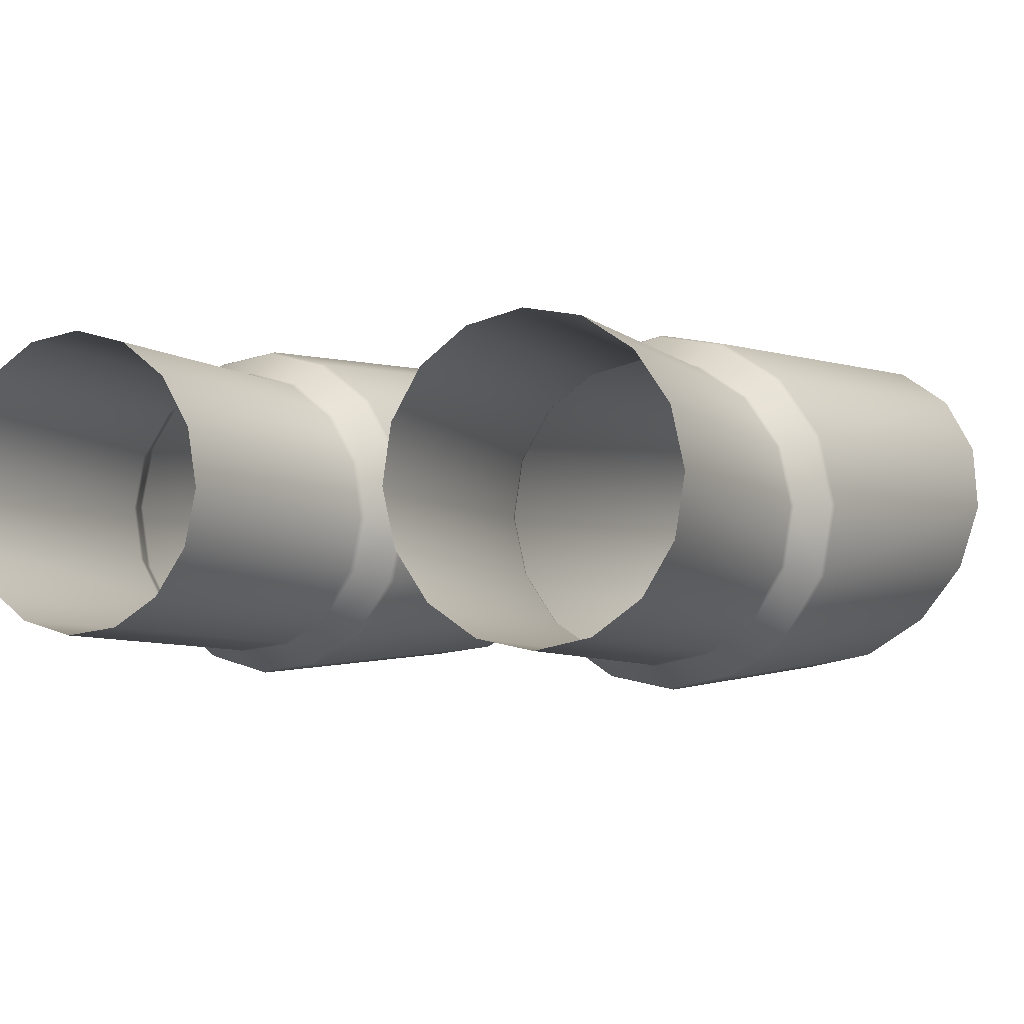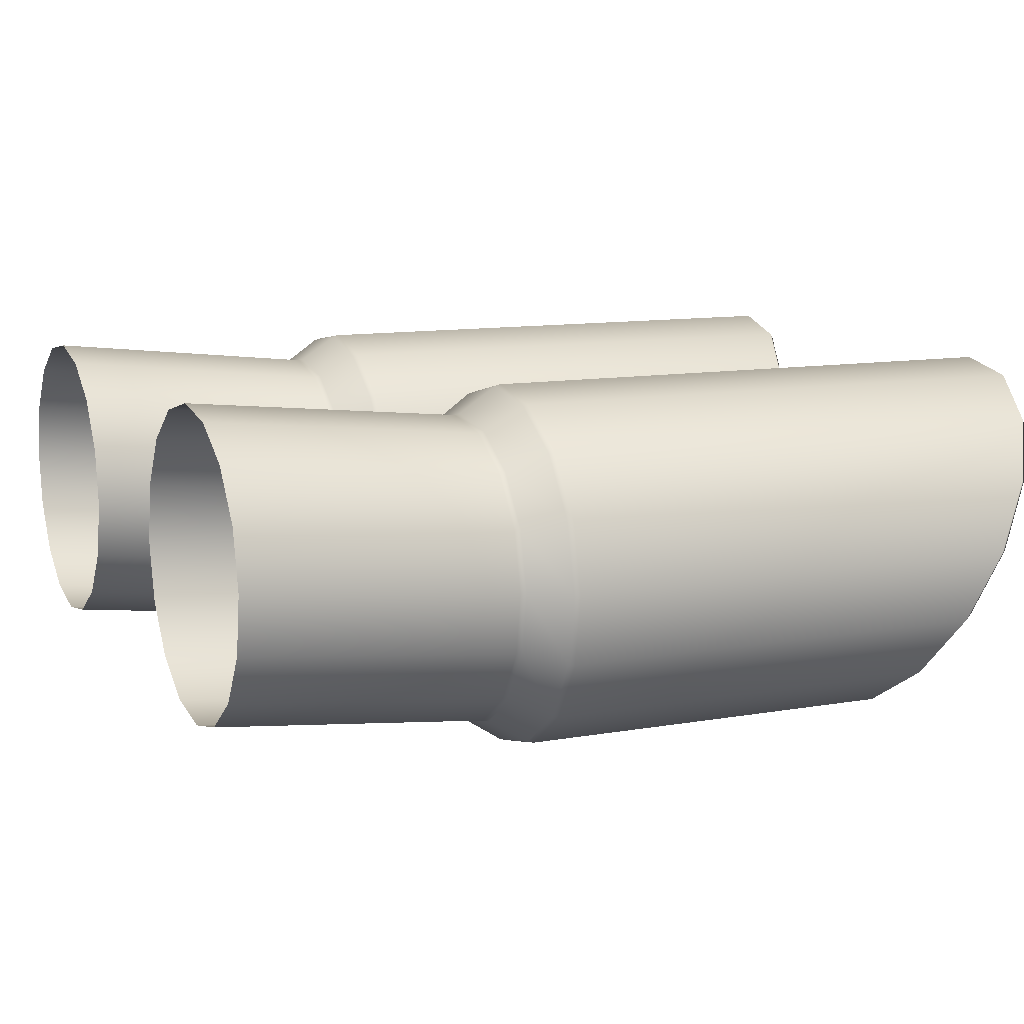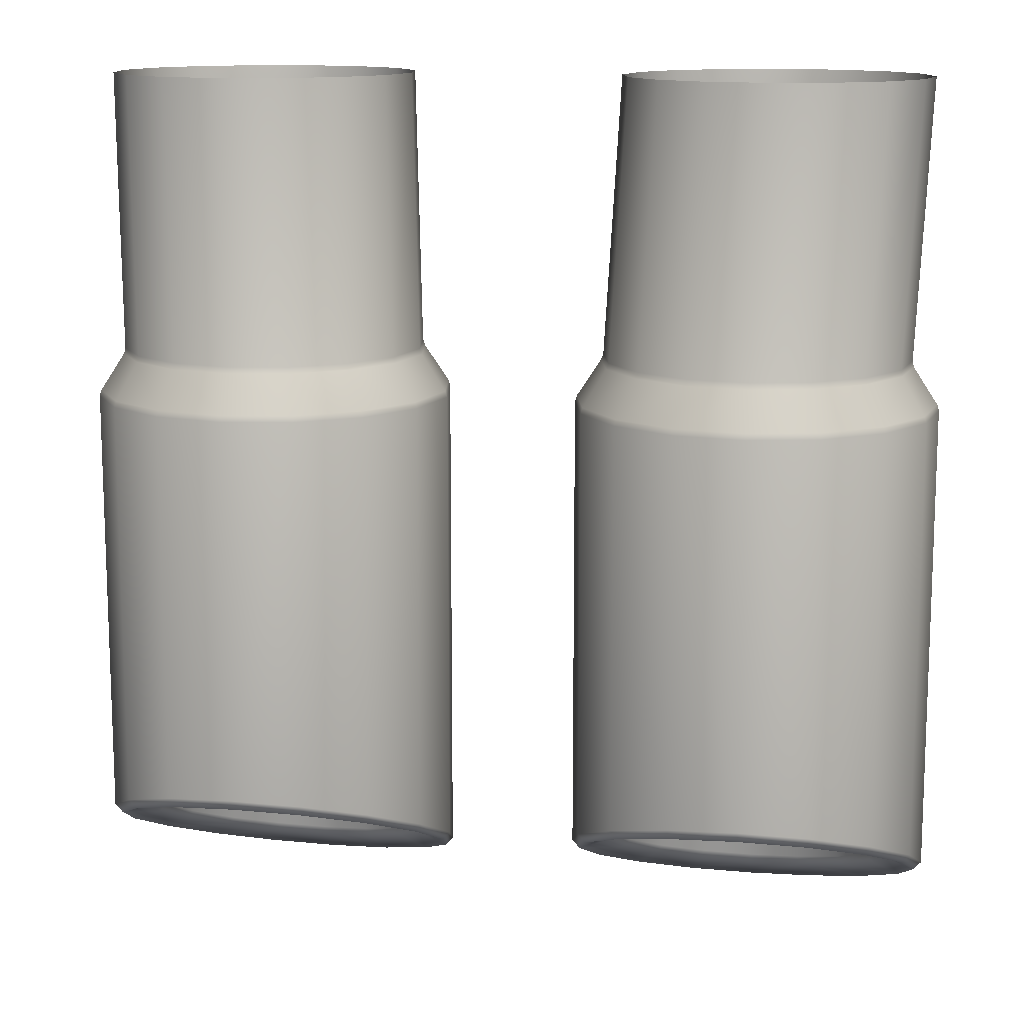
<metadata>
{"format":"obj","ext":"obj","renderer":"f3d","projection":"perspective","resolution":1024,"background":"white","views":[{"elev":-0.1,"azim":28.8,"up":"+Y"},{"elev":10.9,"azim":66.2,"up":"+Y"},{"elev":12.8,"azim":10.4,"up":"+Z"}]}
</metadata>
<code>
g model_car_76_matte_exhaust_LOD0
v 0.04144 0.2929 -2.011
v 0.04692 0.2988 -1.999
v 0.064 0.2882 -1.999
v 0.0612 0.2807 -2.011
v 0.08383 0.285 -1.999
v 0.08412 0.277 -2.011
v 0.1034 0.2896 -1.999
v 0.1067 0.2823 -2.011
v 0.02786 0.3117 -2.011
v 0.03517 0.3151 -1.999
v 0.02731 0.3115 -2.013
v 0.04103 0.2925 -2.013
v 0.04103 0.2925 -2.149
v 0.06099 0.2801 -2.143
v 0.04286 0.2941 -2.152
v 0.02966 0.3124 -2.161
v 0.02731 0.3115 -2.158
v 0.06196 0.2823 -2.147
v 0.08414 0.2764 -2.141
v 0.06099 0.2801 -2.013
v 0.08414 0.2764 -2.013
v 0.08405 0.2787 -2.145
v 0.107 0.2818 -2.144
v 0.1058 0.2839 -2.147
v 0.08368 0.2875 -2.146
v 0.1015 0.2917 -2.148
v 0.126 0.2955 -2.15
v 0.124 0.297 -2.153
v 0.1383 0.3155 -2.159
v 0.1359 0.3162 -2.163
v 0.1421 0.3386 -2.17
v 0.1395 0.3385 -2.173
v 0.1367 0.3614 -2.181
v 0.1343 0.3606 -2.184
v 0.1298 0.3382 -2.17
v 0.1253 0.3572 -2.179
v 0.1229 0.3805 -2.19
v 0.1367 0.3614 -2.013
v 0.1229 0.3805 -2.013
v 0.1211 0.3789 -2.192
v 0.103 0.3928 -2.196
v 0.102 0.3907 -2.198
v 0.07983 0.3965 -2.198
v 0.07993 0.3942 -2.2
v 0.05701 0.3911 -2.196
v 0.05815 0.3891 -2.198
v 0.08029 0.3854 -2.192
v 0.06251 0.3812 -2.19
v 0.03798 0.3774 -2.189
v 0.03993 0.3759 -2.191
v 0.02566 0.3575 -2.18
v 0.02807 0.3567 -2.182
v 0.02191 0.3343 -2.169
v 0.02445 0.3344 -2.172
v 0.02731 0.3115 -2.158
v 0.02966 0.3124 -2.161
v 0.03863 0.3158 -2.159
v 0.03415 0.3347 -2.168
v 0.03669 0.3348 -2.166
v 0.04098 0.3166 -2.157
v 0.05652 0.3242 -2.086
v 0.05385 0.3354 -2.086
v 0.03968 0.3532 -2.174
v 0.05571 0.3469 -2.086
v 0.0493 0.3688 -2.182
v 0.06168 0.3565 -2.086
v 0.06366 0.3791 -2.187
v 0.0706 0.363 -2.086
v 0.08039 0.3831 -2.188
v 0.08099 0.3654 -2.086
v 0.09732 0.3804 -2.187
v 0.09151 0.3637 -2.086
v 0.1123 0.3711 -2.183
v 0.1008 0.358 -2.086
v 0.123 0.3563 -2.175
v 0.1075 0.3488 -2.086
v 0.1273 0.3382 -2.167
v 0.1101 0.3375 -2.086
v 0.1243 0.3197 -2.158
v 0.1083 0.3261 -2.086
v 0.1147 0.3042 -2.151
v 0.1023 0.3164 -2.086
v 0.1003 0.2938 -2.146
v 0.09337 0.31 -2.086
v 0.08358 0.2898 -2.144
v 0.08298 0.3075 -2.086
v 0.06665 0.2926 -2.145
v 0.07246 0.3092 -2.086
v 0.05165 0.3018 -2.15
v 0.06315 0.315 -2.086
v 0.04098 0.3166 -2.157
v 0.05652 0.3242 -2.086
v 0.1166 0.3027 -2.153
v 0.06568 0.2904 -2.147
v 0.04983 0.3002 -2.152
v 0.03863 0.3158 -2.159
v 0.1267 0.319 -2.161
v 0.1141 0.3727 -2.186
v 0.0983 0.3825 -2.191
v 0.04735 0.3703 -2.185
v 0.03726 0.3539 -2.178
v 0.1033 0.2903 -1.997
v 0.1074 0.2999 -1.906
v 0.1235 0.3115 -1.906
v 0.1194 0.3019 -1.997
v 0.1339 0.3284 -1.906
v 0.1298 0.3188 -1.997
v 0.1371 0.348 -1.906
v 0.133 0.3384 -1.997
v 0.1325 0.3673 -1.906
v 0.1284 0.3577 -1.997
v 0.1209 0.3834 -1.906
v 0.1168 0.3738 -1.997
v 0.104 0.3939 -1.906
v 0.09989 0.3842 -1.997
v 0.08444 0.397 -1.906
v 0.0803 0.3874 -1.997
v 0.06513 0.3925 -1.906
v 0.06099 0.3828 -1.997
v 0.04903 0.3808 -1.906
v 0.04489 0.3712 -1.997
v 0.0386 0.364 -1.906
v 0.03446 0.3543 -1.997
v 0.03543 0.3444 -1.906
v 0.03129 0.3347 -1.997
v 0.04 0.3251 -1.906
v 0.03586 0.3154 -1.997
v 0.0606 0.3833 -1.999
v 0.04431 0.3715 -1.999
v 0.05726 0.3906 -2.011
v 0.07985 0.3959 -2.011
v 0.08014 0.3879 -1.999
v 0.1028 0.3922 -2.011
v 0.09997 0.3847 -1.999
v 0.1225 0.38 -2.011
v 0.1171 0.3741 -1.999
v 0.1361 0.3612 -2.011
v 0.1288 0.3579 -1.999
v 0.1415 0.3386 -2.011
v 0.1334 0.3383 -1.999
v 0.1377 0.3157 -2.011
v 0.1302 0.3185 -1.999
v 0.1255 0.2959 -2.011
v 0.1197 0.3014 -1.999
v 0.03842 0.377 -2.011
v 0.05701 0.3911 -2.013
v 0.03798 0.3774 -2.013
v 0.02566 0.3575 -2.013
v 0.02191 0.3343 -2.013
v 0.02731 0.3115 -2.013
v 0.07983 0.3965 -2.013
v 0.103 0.3928 -2.013
v 0.1421 0.3386 -2.013
v 0.1383 0.3155 -2.013
v 0.126 0.2955 -2.013
v 0.107 0.2818 -2.013
v 0.08395 0.2857 -1.997
v 0.08809 0.2954 -1.906
v 0.06435 0.2889 -1.997
v 0.0685 0.2985 -1.906
v 0.04747 0.2993 -1.997
v 0.05161 0.309 -1.906
v 0.03586 0.3154 -1.997
v 0.04 0.3251 -1.906
v 0.02251 0.3343 -2.011
v 0.03055 0.3346 -1.999
v 0.03517 0.3151 -1.999
v 0.02786 0.3117 -2.011
v 0.02622 0.3573 -2.011
v 0.03376 0.3544 -1.999
v -0.04144 0.2929 -2.011
v -0.0612 0.2807 -2.011
v -0.06401 0.2882 -1.999
v -0.04692 0.2988 -1.999
v -0.08383 0.285 -1.999
v -0.08412 0.277 -2.011
v -0.1034 0.2896 -1.999
v -0.1067 0.2823 -2.011
v -0.02786 0.3117 -2.011
v -0.03517 0.3151 -1.999
v -0.02731 0.3115 -2.013
v -0.04103 0.2925 -2.013
v -0.04103 0.2925 -2.149
v -0.06099 0.2801 -2.143
v -0.04286 0.2941 -2.152
v -0.02966 0.3124 -2.161
v -0.02731 0.3115 -2.158
v -0.06196 0.2823 -2.147
v -0.08414 0.2764 -2.141
v -0.06099 0.2801 -2.013
v -0.08414 0.2764 -2.013
v -0.08405 0.2787 -2.145
v -0.107 0.2818 -2.144
v -0.1058 0.2839 -2.147
v -0.08368 0.2875 -2.146
v -0.1015 0.2917 -2.148
v -0.126 0.2955 -2.15
v -0.124 0.297 -2.153
v -0.1383 0.3155 -2.159
v -0.1359 0.3162 -2.163
v -0.1421 0.3386 -2.17
v -0.1395 0.3385 -2.173
v -0.1367 0.3614 -2.181
v -0.1343 0.3606 -2.184
v -0.1298 0.3382 -2.17
v -0.1253 0.3572 -2.179
v -0.1229 0.3805 -2.19
v -0.1367 0.3614 -2.013
v -0.1229 0.3805 -2.013
v -0.1211 0.3789 -2.192
v -0.103 0.3928 -2.196
v -0.102 0.3907 -2.198
v -0.07983 0.3965 -2.198
v -0.07993 0.3942 -2.2
v -0.05701 0.3911 -2.196
v -0.05815 0.3891 -2.198
v -0.08029 0.3854 -2.192
v -0.06251 0.3812 -2.19
v -0.03798 0.3774 -2.189
v -0.03993 0.3759 -2.191
v -0.02566 0.3575 -2.18
v -0.02807 0.3567 -2.182
v -0.02191 0.3343 -2.169
v -0.02445 0.3344 -2.172
v -0.02731 0.3115 -2.158
v -0.02966 0.3124 -2.161
v -0.03863 0.3158 -2.159
v -0.03415 0.3347 -2.168
v -0.03669 0.3348 -2.166
v -0.04098 0.3166 -2.157
v -0.05652 0.3242 -2.086
v -0.05385 0.3354 -2.086
v -0.03968 0.3532 -2.174
v -0.05571 0.3469 -2.086
v -0.0493 0.3688 -2.182
v -0.06168 0.3565 -2.086
v -0.06366 0.3791 -2.187
v -0.0706 0.363 -2.086
v -0.08039 0.3831 -2.188
v -0.08099 0.3654 -2.086
v -0.09732 0.3804 -2.187
v -0.09151 0.3637 -2.086
v -0.1123 0.3711 -2.183
v -0.1008 0.358 -2.086
v -0.123 0.3563 -2.175
v -0.1075 0.3488 -2.086
v -0.1273 0.3382 -2.167
v -0.1101 0.3375 -2.086
v -0.1243 0.3197 -2.158
v -0.1083 0.3261 -2.086
v -0.1147 0.3042 -2.151
v -0.1023 0.3164 -2.086
v -0.1003 0.2938 -2.146
v -0.09337 0.31 -2.086
v -0.08358 0.2898 -2.144
v -0.08298 0.3075 -2.086
v -0.06665 0.2926 -2.145
v -0.07246 0.3092 -2.086
v -0.05165 0.3018 -2.15
v -0.06314 0.315 -2.086
v -0.04098 0.3166 -2.157
v -0.05652 0.3242 -2.086
v -0.1166 0.3027 -2.153
v -0.06568 0.2904 -2.147
v -0.04983 0.3002 -2.152
v -0.03863 0.3158 -2.159
v -0.1267 0.319 -2.161
v -0.1141 0.3727 -2.186
v -0.0983 0.3825 -2.191
v -0.04735 0.3703 -2.185
v -0.03726 0.3539 -2.178
v -0.1033 0.2903 -1.997
v -0.1194 0.3019 -1.997
v -0.1235 0.3115 -1.906
v -0.1074 0.2999 -1.906
v -0.1339 0.3284 -1.906
v -0.1298 0.3188 -1.997
v -0.1371 0.348 -1.906
v -0.133 0.3384 -1.997
v -0.1325 0.3673 -1.906
v -0.1284 0.3577 -1.997
v -0.1209 0.3834 -1.906
v -0.1168 0.3738 -1.997
v -0.104 0.3939 -1.906
v -0.09989 0.3842 -1.997
v -0.08444 0.397 -1.906
v -0.0803 0.3874 -1.997
v -0.06513 0.3925 -1.906
v -0.06099 0.3828 -1.997
v -0.04903 0.3808 -1.906
v -0.04489 0.3712 -1.997
v -0.0386 0.364 -1.906
v -0.03446 0.3543 -1.997
v -0.03543 0.3444 -1.906
v -0.03129 0.3347 -1.997
v -0.04 0.3251 -1.906
v -0.03586 0.3154 -1.997
v -0.0606 0.3833 -1.999
v -0.04431 0.3715 -1.999
v -0.05726 0.3906 -2.011
v -0.07985 0.3959 -2.011
v -0.08014 0.3879 -1.999
v -0.1028 0.3922 -2.011
v -0.09997 0.3847 -1.999
v -0.1225 0.38 -2.011
v -0.1171 0.3741 -1.999
v -0.1361 0.3612 -2.011
v -0.1288 0.3579 -1.999
v -0.1415 0.3386 -2.011
v -0.1334 0.3383 -1.999
v -0.1377 0.3157 -2.011
v -0.1302 0.3185 -1.999
v -0.1255 0.2959 -2.011
v -0.1197 0.3014 -1.999
v -0.03843 0.377 -2.011
v -0.03376 0.3544 -1.999
v -0.02622 0.3573 -2.011
v -0.03055 0.3346 -1.999
v -0.02251 0.3343 -2.011
v -0.03517 0.3151 -1.999
v -0.02786 0.3117 -2.011
v -0.1421 0.3386 -2.013
v -0.1383 0.3155 -2.013
v -0.126 0.2955 -2.013
v -0.107 0.2818 -2.013
v -0.103 0.3928 -2.013
v -0.07983 0.3965 -2.013
v -0.05701 0.3911 -2.013
v -0.03798 0.3774 -2.013
v -0.02566 0.3575 -2.013
v -0.02191 0.3343 -2.013
v -0.02731 0.3115 -2.013
v -0.03586 0.3154 -1.997
v -0.04747 0.2993 -1.997
v -0.05161 0.309 -1.906
v -0.04 0.3251 -1.906
v -0.0685 0.2985 -1.906
v -0.06435 0.2889 -1.997
v -0.08809 0.2954 -1.906
v -0.08395 0.2857 -1.997
g model_car_76_matte_exhaust_LOD0_0
f 3 2 1
f 4 3 1
f 5 3 4
f 6 5 4
f 7 5 6
f 8 7 6
f 1 2 9
f 2 10 9
f 9 11 1
f 11 12 1
f 1 12 4
f 12 11 13
f 12 13 14
f 13 15 14
f 16 15 13
f 17 16 13
f 11 17 13
f 15 18 14
f 14 18 19
f 20 14 19
f 20 12 14
f 21 20 19
f 20 21 6
f 6 21 8
f 18 22 19
f 19 22 23
f 21 19 23
f 22 24 23
f 24 22 25
f 25 22 18
f 26 24 25
f 23 24 27
f 24 28 27
f 27 28 29
f 28 30 29
f 29 30 31
f 30 32 31
f 31 32 33
f 32 34 33
f 34 32 35
f 35 32 30
f 36 34 35
f 33 34 37
f 38 33 37
f 39 38 37
f 34 40 37
f 37 40 41
f 39 37 41
f 40 42 41
f 41 42 43
f 42 44 43
f 43 44 45
f 44 46 45
f 46 44 47
f 48 46 47
f 45 46 49
f 46 50 49
f 49 50 51
f 50 52 51
f 51 52 53
f 52 54 53
f 53 54 55
f 54 56 55
f 57 56 54
f 58 57 54
f 58 59 57
f 59 60 57
f 61 60 59
f 62 61 59
f 62 59 63
f 63 59 58
f 64 62 63
f 64 63 65
f 66 64 65
f 66 65 67
f 68 66 67
f 68 67 69
f 70 68 69
f 70 69 71
f 72 70 71
f 72 71 73
f 74 72 73
f 74 73 75
f 76 74 75
f 76 75 77
f 78 76 77
f 78 77 79
f 80 78 79
f 80 79 81
f 82 80 81
f 82 81 83
f 84 82 83
f 84 83 85
f 86 84 85
f 86 85 87
f 88 86 87
f 88 87 89
f 90 88 89
f 90 89 91
f 92 90 91
f 85 83 26
f 25 85 26
f 87 85 25
f 83 81 93
f 26 83 93
f 94 87 25
f 89 87 94
f 91 89 95
f 95 89 94
f 96 91 95
f 26 93 24
f 93 28 24
f 30 28 93
f 97 30 93
f 93 81 97
f 81 79 97
f 97 79 35
f 97 35 30
f 79 77 35
f 35 77 36
f 77 75 36
f 36 75 98
f 75 73 98
f 98 73 99
f 73 71 99
f 99 71 47
f 71 69 47
f 47 69 48
f 69 67 48
f 48 67 100
f 67 65 100
f 100 65 101
f 65 63 101
f 101 63 58
f 48 100 46
f 100 50 46
f 100 101 50
f 58 54 101
f 54 52 101
f 101 52 50
f 47 44 99
f 44 42 99
f 99 42 40
f 98 99 40
f 98 40 34
f 36 98 34
f 104 103 102
f 105 104 102
f 106 104 105
f 107 106 105
f 108 106 107
f 109 108 107
f 110 108 109
f 111 110 109
f 112 110 111
f 113 112 111
f 114 112 113
f 115 114 113
f 116 114 115
f 117 116 115
f 118 116 117
f 119 118 117
f 120 118 119
f 121 120 119
f 122 120 121
f 123 122 121
f 124 122 123
f 125 124 123
f 126 124 125
f 127 126 125
f 119 128 121
f 128 129 121
f 121 129 123
f 129 128 130
f 130 128 131
f 128 132 131
f 132 128 119
f 117 132 119
f 131 132 133
f 132 134 133
f 133 134 135
f 134 136 135
f 135 136 137
f 136 138 137
f 137 138 139
f 138 140 139
f 139 140 141
f 140 142 141
f 141 142 143
f 142 144 143
f 145 129 130
f 130 146 145
f 146 147 145
f 147 146 49
f 147 49 51
f 148 147 51
f 148 51 53
f 149 148 53
f 149 53 55
f 150 149 55
f 146 45 49
f 146 151 45
f 151 146 130
f 151 43 45
f 151 152 43
f 152 41 43
f 152 39 41
f 39 152 133
f 135 39 133
f 38 39 135
f 137 38 135
f 153 38 137
f 38 153 33
f 153 31 33
f 153 154 31
f 154 29 31
f 154 155 29
f 155 27 29
f 155 156 27
f 156 23 27
f 156 21 23
f 139 153 137
f 154 153 139
f 141 154 139
f 155 154 141
f 156 155 143
f 143 155 141
f 8 156 143
f 21 156 8
f 143 144 8
f 144 7 8
f 7 144 105
f 102 7 105
f 5 7 102
f 157 5 102
f 102 103 157
f 103 158 157
f 157 158 159
f 158 160 159
f 159 160 161
f 160 162 161
f 161 162 163
f 162 164 163
f 163 10 161
f 10 2 161
f 161 2 159
f 3 5 157
f 159 3 157
f 2 3 159
f 105 144 107
f 144 142 107
f 107 142 109
f 142 140 109
f 109 140 111
f 140 138 111
f 111 138 113
f 138 136 113
f 113 136 115
f 136 134 115
f 115 134 117
f 134 132 117
f 167 166 165
f 168 167 165
f 165 166 169
f 166 170 169
f 169 170 145
f 170 129 145
f 145 147 169
f 147 148 169
f 169 148 165
f 165 149 168
f 148 149 165
f 149 150 168
f 129 170 123
f 166 167 127
f 125 166 127
f 170 166 125
f 123 170 125
f 95 15 16
f 96 95 16
f 18 15 95
f 94 18 95
f 94 25 18
f 4 20 6
f 12 20 4
f 131 151 130
f 152 151 131
f 133 152 131
f 173 172 171
f 174 173 171
f 173 175 172
f 175 176 172
f 175 177 176
f 177 178 176
f 174 171 179
f 180 174 179
f 181 179 171
f 182 181 171
f 182 171 172
f 181 182 183
f 183 182 184
f 185 183 184
f 185 186 183
f 186 187 183
f 187 181 183
f 188 185 184
f 188 184 189
f 184 190 189
f 182 190 184
f 190 191 189
f 191 190 176
f 191 176 178
f 192 188 189
f 192 189 193
f 189 191 193
f 194 192 193
f 192 194 195
f 192 195 188
f 194 196 195
f 194 193 197
f 198 194 197
f 198 197 199
f 200 198 199
f 200 199 201
f 202 200 201
f 202 201 203
f 204 202 203
f 202 204 205
f 202 205 200
f 204 206 205
f 204 203 207
f 203 208 207
f 208 209 207
f 210 204 207
f 210 207 211
f 207 209 211
f 212 210 211
f 212 211 213
f 214 212 213
f 214 213 215
f 216 214 215
f 214 216 217
f 216 218 217
f 216 215 219
f 220 216 219
f 220 219 221
f 222 220 221
f 222 221 223
f 224 222 223
f 224 223 225
f 226 224 225
f 226 227 224
f 227 228 224
f 229 228 227
f 230 229 227
f 230 231 229
f 231 232 229
f 229 232 233
f 229 233 228
f 232 234 233
f 233 234 235
f 234 236 235
f 235 236 237
f 236 238 237
f 237 238 239
f 238 240 239
f 239 240 241
f 240 242 241
f 241 242 243
f 242 244 243
f 243 244 245
f 244 246 245
f 245 246 247
f 246 248 247
f 247 248 249
f 248 250 249
f 249 250 251
f 250 252 251
f 251 252 253
f 252 254 253
f 253 254 255
f 254 256 255
f 255 256 257
f 256 258 257
f 257 258 259
f 258 260 259
f 259 260 261
f 260 262 261
f 253 255 196
f 255 195 196
f 255 257 195
f 253 196 263
f 251 253 263
f 257 264 195
f 257 259 264
f 259 261 265
f 259 265 264
f 261 266 265
f 263 196 194
f 198 263 194
f 198 200 263
f 200 267 263
f 251 263 267
f 249 251 267
f 249 267 205
f 205 267 200
f 247 249 205
f 247 205 206
f 245 247 206
f 245 206 268
f 243 245 268
f 243 268 269
f 241 243 269
f 241 269 217
f 239 241 217
f 239 217 218
f 237 239 218
f 237 218 270
f 235 237 270
f 235 270 271
f 233 235 271
f 233 271 228
f 270 218 216
f 220 270 216
f 271 270 220
f 224 228 271
f 222 224 271
f 222 271 220
f 214 217 269
f 212 214 269
f 212 269 210
f 269 268 210
f 210 268 204
f 268 206 204
f 274 273 272
f 275 274 272
f 274 276 273
f 276 277 273
f 276 278 277
f 278 279 277
f 278 280 279
f 280 281 279
f 280 282 281
f 282 283 281
f 282 284 283
f 284 285 283
f 284 286 285
f 286 287 285
f 286 288 287
f 288 289 287
f 288 290 289
f 290 291 289
f 290 292 291
f 292 293 291
f 292 294 293
f 294 295 293
f 294 296 295
f 296 297 295
f 298 289 291
f 299 298 291
f 299 291 293
f 298 299 300
f 298 300 301
f 302 298 301
f 302 287 289
f 298 302 289
f 302 301 303
f 304 302 303
f 304 303 305
f 306 304 305
f 306 305 307
f 308 306 307
f 308 307 309
f 310 308 309
f 310 309 311
f 312 310 311
f 312 311 313
f 314 312 313
f 299 315 300
f 299 316 315
f 316 317 315
f 316 318 317
f 318 319 317
f 318 320 319
f 320 321 319
f 322 309 307
f 323 311 309
f 322 323 309
f 323 322 201
f 201 322 203
f 322 208 203
f 199 323 201
f 324 323 199
f 197 324 199
f 325 324 197
f 193 325 197
f 191 325 193
f 208 322 307
f 208 307 305
f 209 208 305
f 209 305 303
f 326 209 303
f 209 326 211
f 211 326 213
f 326 327 213
f 213 327 215
f 327 328 215
f 215 328 219
f 328 329 219
f 219 329 221
f 329 330 221
f 221 330 223
f 330 331 223
f 223 331 225
f 331 332 225
f 329 328 315
f 328 300 315
f 328 327 300
f 329 315 317
f 330 329 317
f 327 301 300
f 327 326 301
f 326 303 301
f 332 331 321
f 331 319 321
f 330 317 319
f 331 330 319
f 265 266 186
f 185 265 186
f 185 188 265
f 188 264 265
f 195 264 188
f 335 334 333
f 336 335 333
f 335 337 334
f 337 338 334
f 337 339 338
f 339 340 338
f 339 275 340
f 275 272 340
f 180 333 334
f 174 180 334
f 174 334 338
f 173 338 340
f 173 174 338
f 175 173 340
f 175 340 272
f 177 175 272
f 177 272 273
f 314 177 273
f 314 273 277
f 312 314 277
f 312 277 279
f 310 312 279
f 310 279 281
f 308 310 281
f 308 281 283
f 306 308 283
f 306 283 285
f 304 306 285
f 304 285 287
f 302 304 287
f 177 314 178
f 314 313 178
f 325 178 313
f 324 325 313
f 325 191 178
f 324 313 311
f 323 324 311
f 190 172 176
f 190 182 172
f 316 299 293
f 316 293 295
f 318 316 295
f 318 295 297
f 320 318 297

</code>
